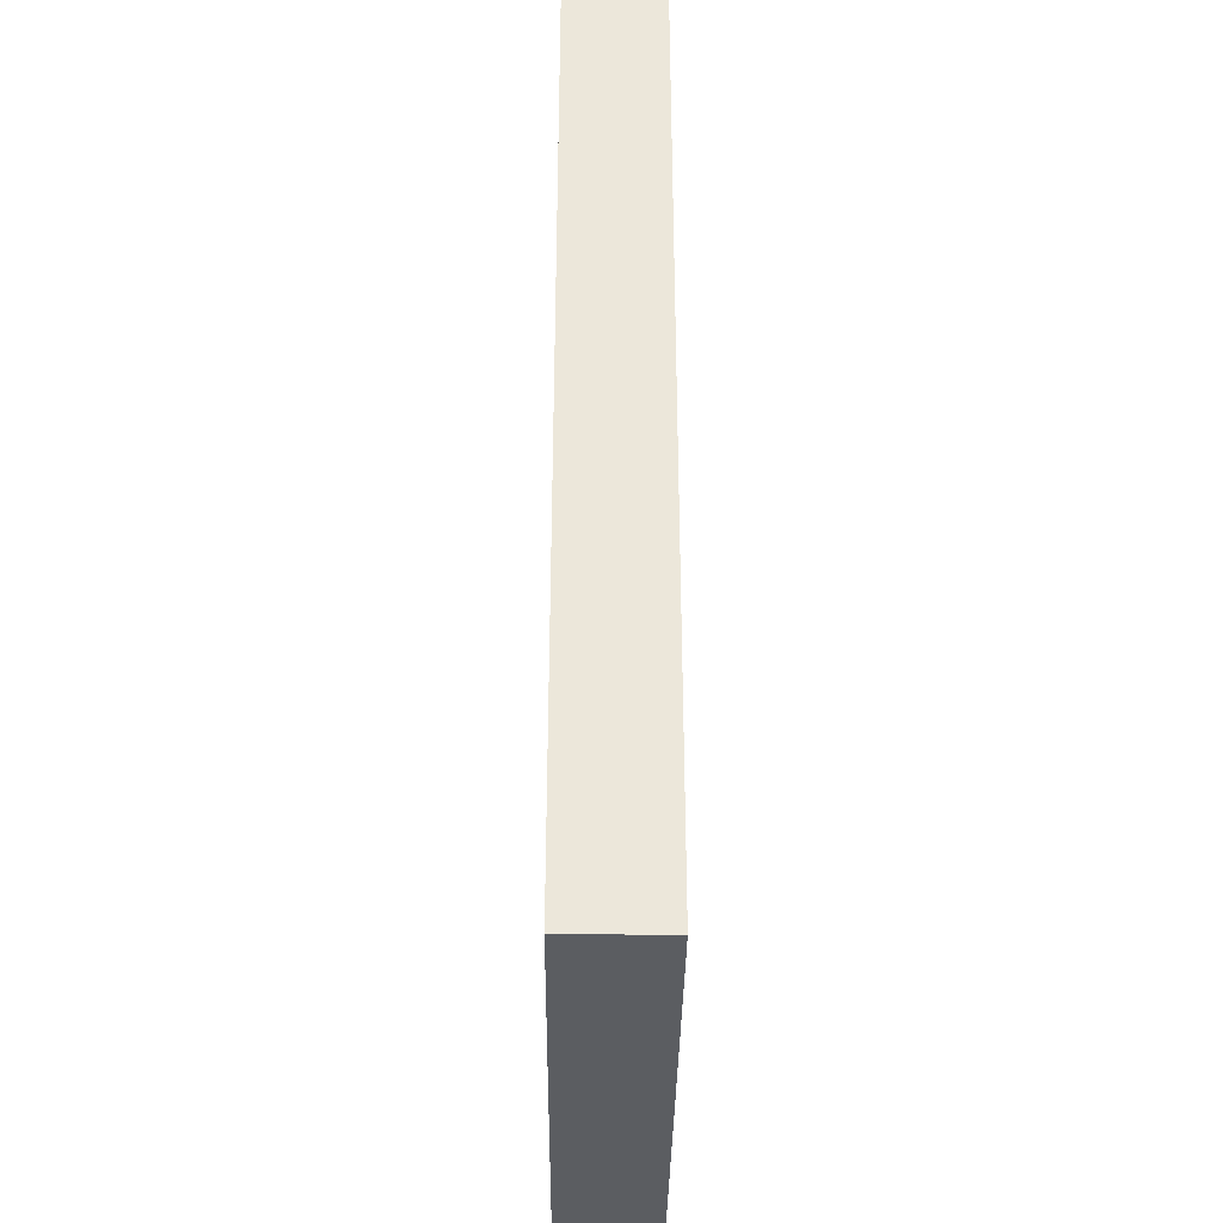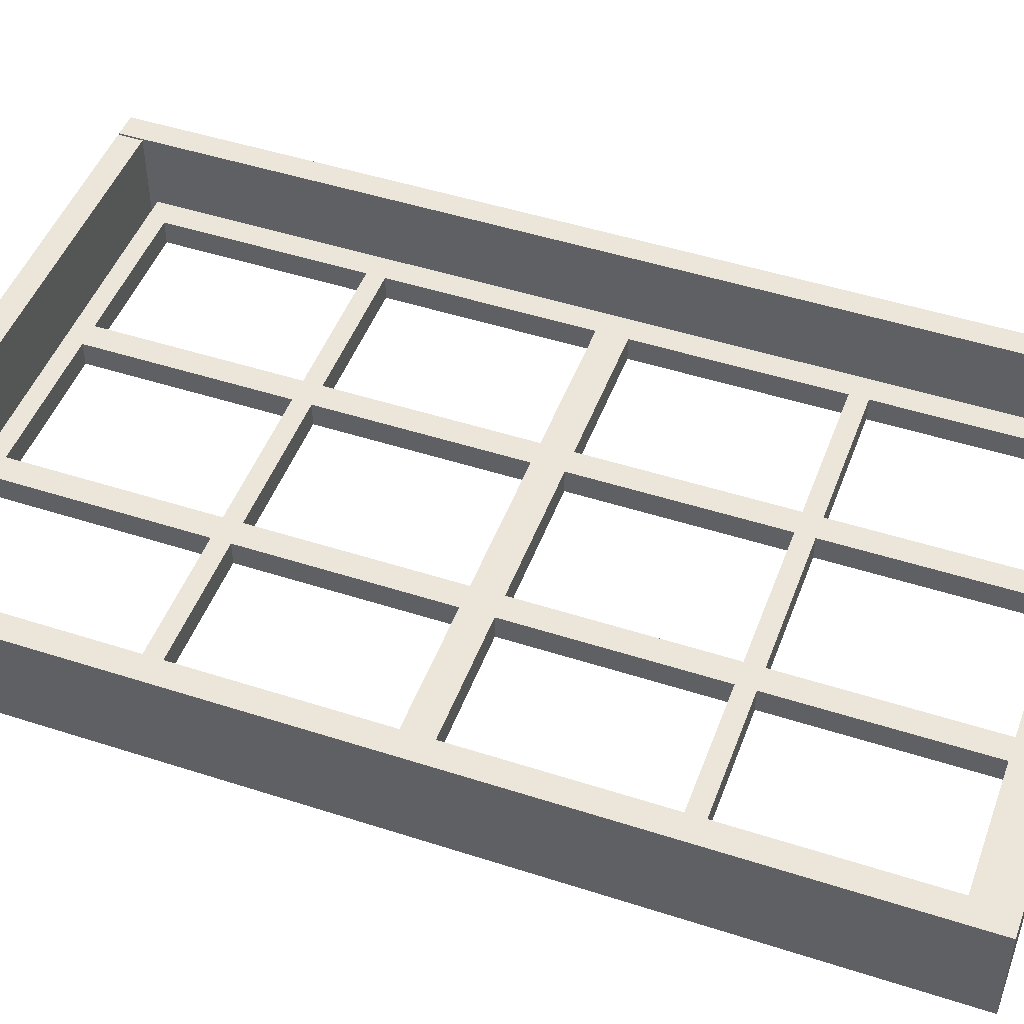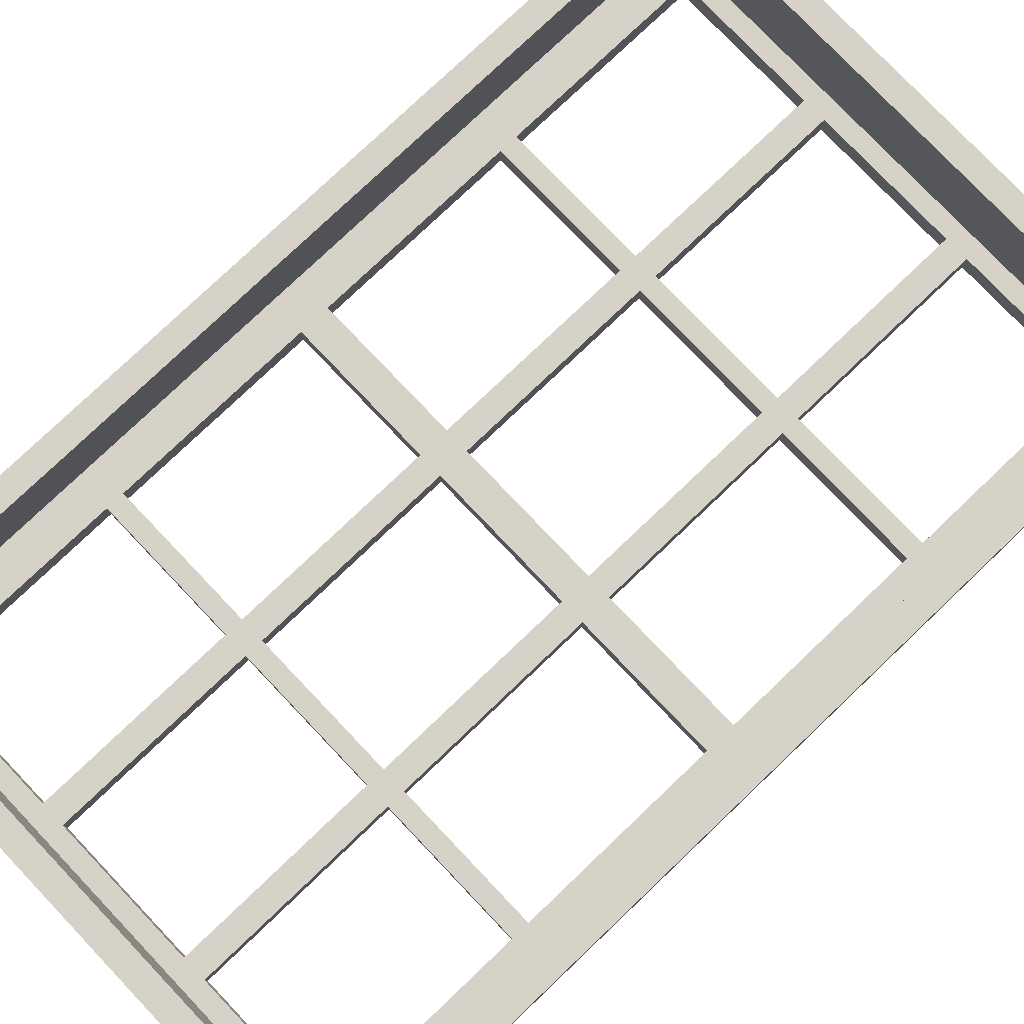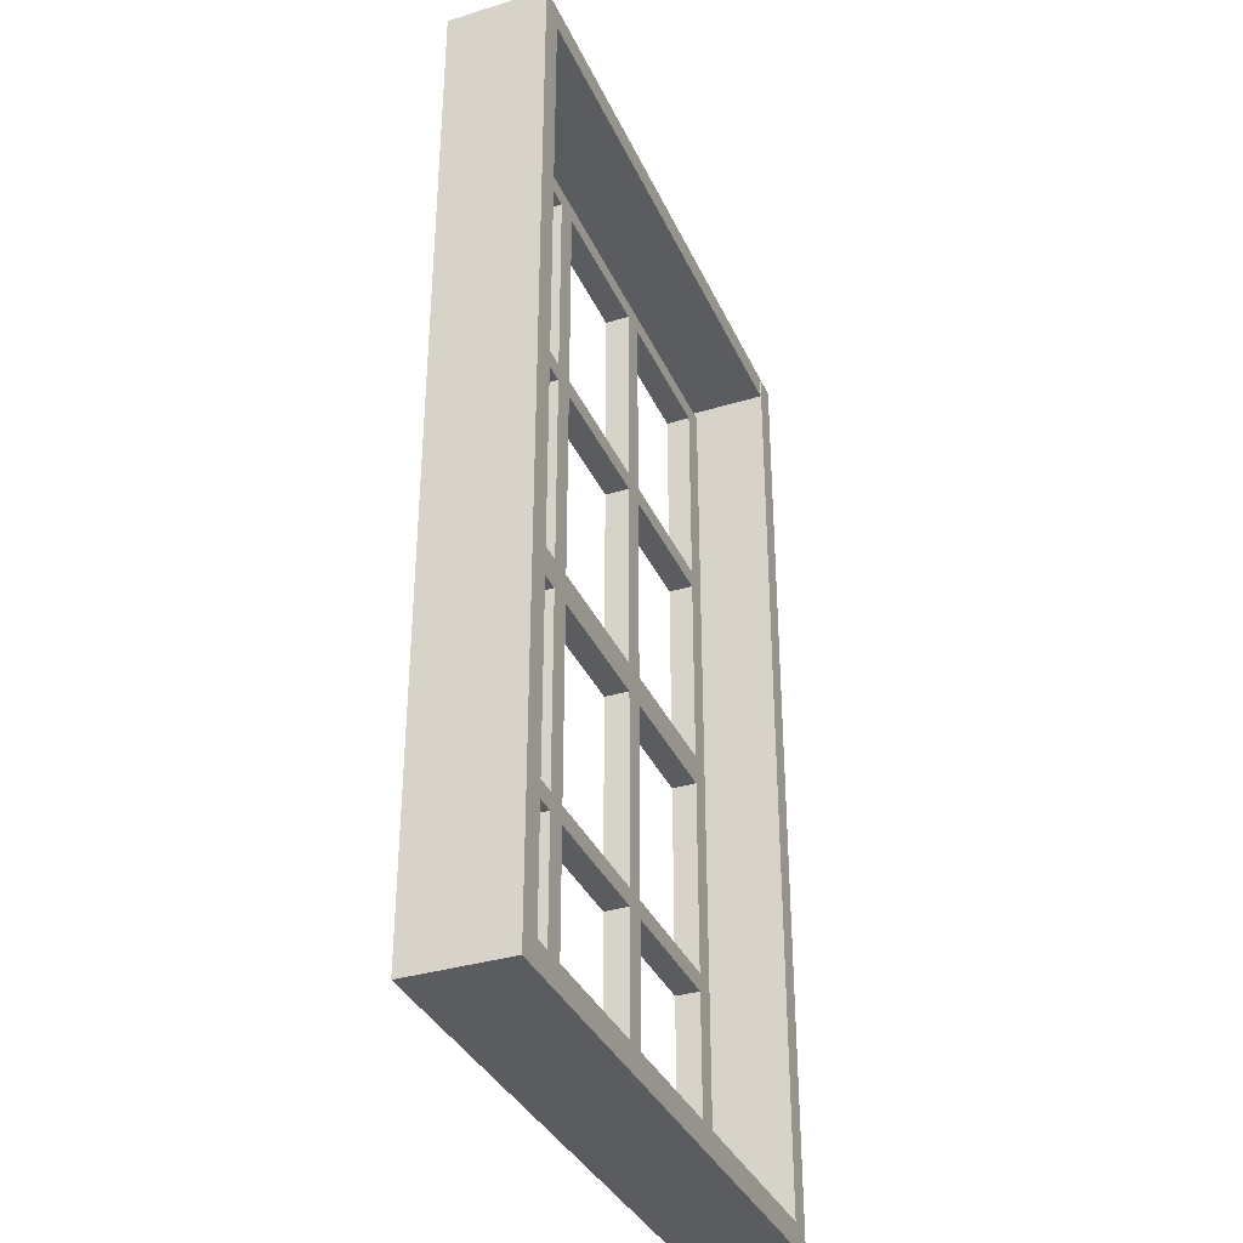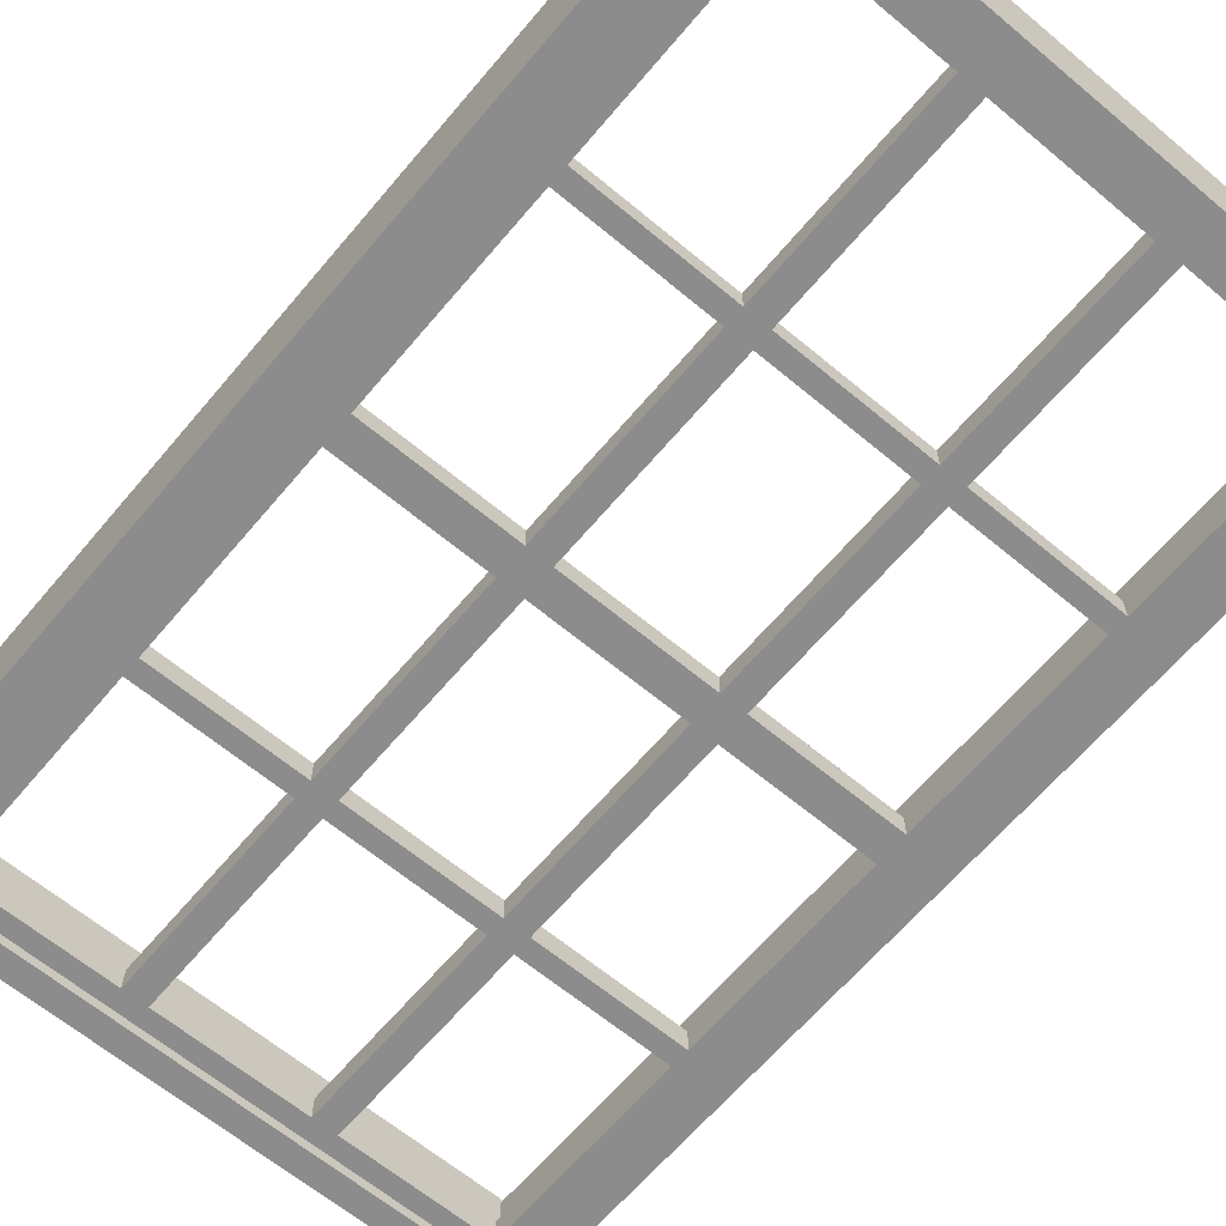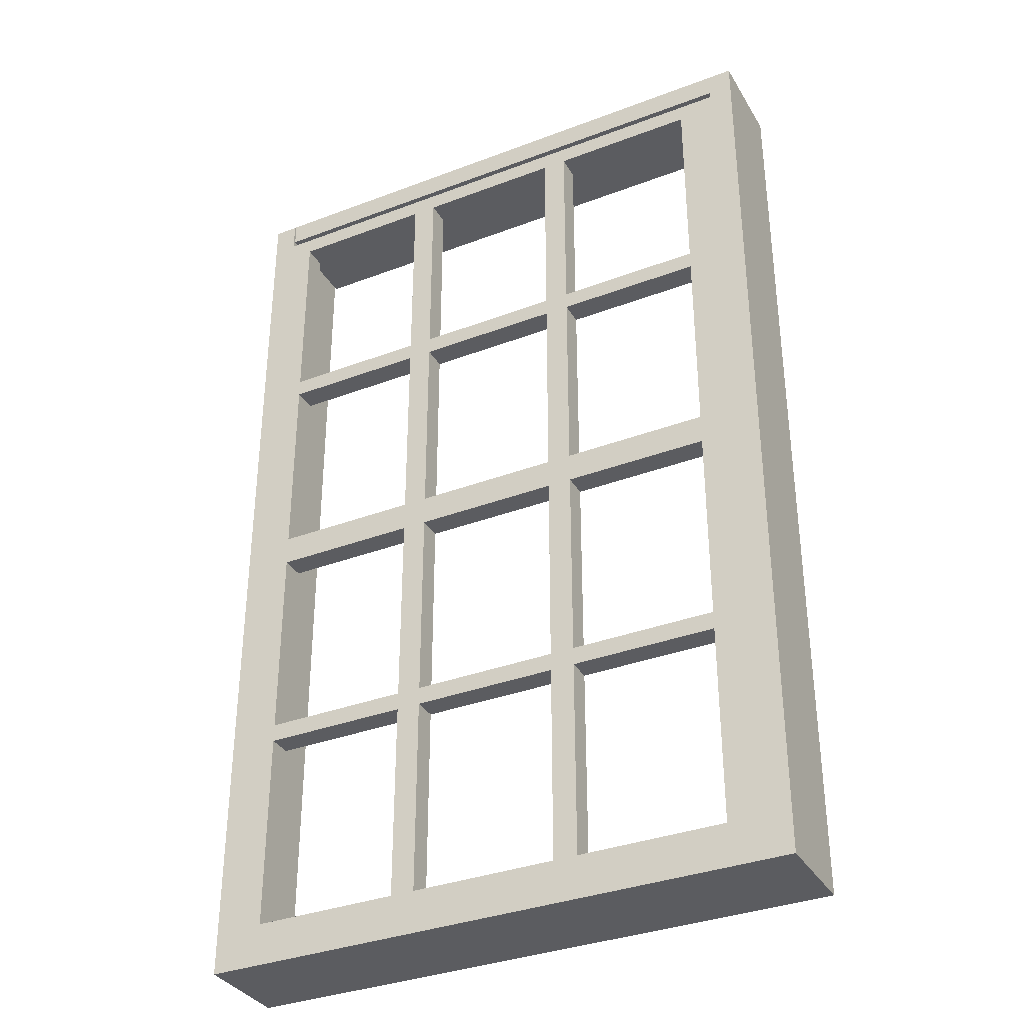
<metadata>
{"format":"obj","ext":"obj","renderer":"f3d","projection":"perspective","resolution":1024,"background":"white","views":[{"elev":-35.4,"azim":-90.6,"up":"+Y"},{"elev":47.8,"azim":-70.0,"up":"+Z"},{"elev":78.6,"azim":46.4,"up":"+Z"},{"elev":-35.2,"azim":-68.0,"up":"+Y"},{"elev":-64.2,"azim":-40.1,"up":"+Z"},{"elev":-34.8,"azim":-153.1,"up":"+Y"}]}
</metadata>
<code>
o obj_0
v -24.5 		39.5 		8
v -24.5 		39.5 		0
v -5.503 		18.98 		0
v -7.498 		18.98 		0
v -5.503 		17.48 		0
v -7.498 		17.48 		0
v -19.5 		17.48 		0
v -19.5 		-1.515 		0
v -19.5 		-1.515 		2
v -19.5 		18.98 		0
v 22.5 		39.5 		8
v 24.5 		39.5 		8
v -5.503 		-1.515 		2
v -5.503 		-1.515 		0
v -7.498 		-1.515 		0
v -7.498 		-1.515 		2
v 22.5 		39.5 		0
v 22.5 		36.98 		2
v 22.5 		36.98 		0
v 8.497 		-1.515 		2
v 6.502 		-1.515 		2
v 20.5 		-1.515 		0
v 20.5 		-1.515 		2
v 8.497 		-1.515 		0
v 20.5 		17.48 		0
v 20.5 		17.48 		2
v 6.502 		-1.515 		0
v -24.5 		-39.5 		8
v -24.5 		-39.5 		0
v -5.503 		-18.02 		2
v -5.503 		-18.02 		0
v 20.5 		18.98 		0
v 20.5 		18.98 		2
v 24.5 		-39.5 		8
v -7.498 		-18.02 		0
v -7.498 		-18.02 		2
v -5.503 		0.98 		0
v 24.5 		-39.5 		0
v -7.498 		0.98 		0
v -19.5 		0.98 		0
v -5.503 		-19.52 		2
v -5.503 		-19.52 		0
v 6.502 		18.98 		2
v 6.502 		17.48 		2
v 6.502 		35.48 		0
v 6.502 		17.48 		0
v 20.5 		35.48 		0
v 6.502 		18.98 		0
v -7.498 		-19.52 		2
v 8.497 		35.48 		0
v -5.503 		35.48 		2
v 22.35 		39.5 		0
v -7.498 		35.48 		2
v 22.35 		37.5 		0
v 20.5 		-19.52 		0
v 24.5 		39.5 		0
v -19.5 		35.48 		2
v 8.497 		17.48 		2
v 20.5 		-18.02 		0
v 8.497 		17.48 		0
v -22.5 		36.98 		2
v -22.5 		37.5 		0
v 8.497 		-18.02 		0
v 6.502 		-18.02 		0
v -22.5 		36.98 		0
v 6.502 		-19.52 		0
v 8.497 		18.98 		2
v 8.497 		18.98 		0
v -7.498 		35.48 		0
v 8.497 		-19.52 		0
v -19.5 		35.48 		0
v 20.5 		-36.02 		0
v -22.5 		37.5 		8
v 6.502 		0.98 		2
v -7.498 		-19.52 		0
v 6.502 		0.98 		0
v 20.5 		0.98 		0
v 8.497 		-36.02 		0
v 6.502 		-36.02 		0
v 20.5 		0.98 		2
v 8.497 		0.98 		0
v 20.5 		-19.52 		2
v -19.5 		-19.52 		2
v -19.5 		-18.02 		2
v -5.503 		35.48 		0
v -19.5 		-19.52 		0
v -19.5 		-18.02 		0
v -5.503 		-36.02 		2
v -5.503 		-36.02 		0
v -7.498 		-36.02 		2
v -19.5 		-36.02 		2
v -7.498 		-36.02 		0
v -19.5 		-36.02 		0
v -22.5 		-37.5 		8
v -22.5 		-37.5 		2
v 22.5 		-37.5 		8
v 8.497 		0.98 		2
v 6.502 		35.48 		2
v -5.503 		17.48 		2
v -5.503 		18.98 		2
v 20.5 		35.48 		2
v 8.497 		35.48 		2
v -7.498 		17.48 		2
v -7.498 		18.98 		2
v 22.35 		37.5 		8
v 22.35 		39.5 		8
v -19.5 		17.48 		2
v -19.5 		18.98 		2
v -7.498 		0.98 		2
v -5.503 		0.98 		2
v -19.5 		0.98 		2
v 20.5 		-18.02 		2
v 6.502 		-18.02 		2
v 8.497 		-18.02 		2
v 6.502 		-19.52 		2
v 8.497 		-19.52 		2
v 22.5 		-37.5 		2
v 20.5 		-36.02 		2
v 6.502 		-36.02 		2
v 8.497 		-36.02 		2
g group_0_1196362
f 10 4 6
f 5 6 4
f 5 4 3
f 6 7 10
f 15 16 9
f 15 9 8
f 110 109 16
f 110 16 13
f 20 63 24
f 14 27 21
f 14 21 13
f 2 29 1
f 28 1 29
f 60 25 26
f 2 10 7
f 38 34 28
f 64 31 30
f 33 32 68
f 14 15 39
f 27 14 37
f 39 37 14
f 28 29 38
f 84 36 35
f 41 42 66
f 26 18 33
f 7 40 2
f 50 45 19
f 88 42 41
f 47 19 32
f 41 49 88
f 24 63 64
f 24 64 27
f 56 19 17
f 44 46 76
f 41 30 49
f 30 36 49
f 84 49 36
f 24 77 22
f 27 81 24
f 77 38 22
f 45 48 43
f 22 38 59
f 81 60 58
f 50 19 47
f 45 85 19
f 77 25 56
f 38 77 56
f 61 57 53
f 18 61 51
f 59 38 55
f 26 58 60
f 102 67 68
f 102 68 50
f 60 68 25
f 68 32 25
f 19 56 32
f 69 4 53
f 102 43 67
f 57 10 71
f 66 64 70
f 64 63 70
f 55 70 63
f 55 63 59
f 68 67 33
f 46 60 81
f 46 81 76
f 57 71 69
f 57 69 53
f 43 44 58
f 26 33 58
f 33 67 58
f 43 58 67
f 22 23 20
f 22 20 24
f 48 45 68
f 50 68 45
f 55 38 72
f 74 110 21
f 48 68 60
f 48 60 46
f 76 37 74
f 27 37 76
f 76 81 27
f 110 13 21
f 80 97 20
f 20 23 80
f 23 117 80
f 76 74 44
f 25 32 56
f 79 66 78
f 70 78 66
f 80 26 77
f 25 77 26
f 49 86 75
f 38 79 78
f 38 78 72
f 82 118 117
f 77 24 81
f 35 15 14
f 35 14 31
f 55 118 82
f 80 18 26
f 54 62 52
f 84 9 95
f 65 19 85
f 84 95 83
f 84 83 49
f 83 93 86
f 85 3 69
f 4 69 3
f 83 86 49
f 10 65 71
f 87 8 9
f 87 9 84
f 71 65 69
f 85 69 65
f 40 39 15
f 8 40 15
f 35 87 84
f 2 52 62
f 2 62 65
f 10 2 65
f 8 29 40
f 3 48 5
f 46 5 48
f 88 89 42
f 31 64 42
f 66 42 64
f 39 6 5
f 39 5 37
f 88 49 90
f 91 83 95
f 86 35 75
f 42 75 35
f 42 35 31
f 75 92 90
f 75 90 49
f 91 93 83
f 79 89 88
f 86 87 35
f 93 91 90
f 93 90 92
f 86 29 87
f 8 87 29
f 2 40 29
f 117 95 94
f 92 75 89
f 42 89 75
f 117 88 95
f 88 90 95
f 90 91 95
f 92 89 29
f 38 29 89
f 89 79 38
f 93 92 29
f 86 93 29
f 34 96 94
f 34 12 96
f 73 1 94
f 28 94 1
f 34 94 28
f 38 56 12
f 98 102 18
f 58 97 81
f 12 34 38
f 58 44 74
f 58 74 97
f 97 80 77
f 97 77 81
f 18 117 96
f 65 18 19
f 21 20 97
f 74 21 97
f 61 65 62
f 61 62 73
f 53 51 61
f 18 51 98
f 43 100 44
f 99 44 100
f 73 62 54
f 43 98 45
f 65 61 18
f 99 5 46
f 99 46 44
f 45 98 85
f 51 85 98
f 47 32 33
f 47 33 101
f 3 85 51
f 48 3 100
f 48 100 43
f 5 99 37
f 33 18 101
f 51 100 3
f 98 43 102
f 109 99 103
f 101 102 50
f 101 50 47
f 51 53 104
f 51 104 100
f 96 11 18
f 100 104 103
f 100 103 99
f 73 54 105
f 109 103 39
f 6 39 103
f 17 18 11
f 4 104 53
f 102 101 18
f 10 104 4
f 18 17 19
f 107 61 111
f 95 111 61
f 57 61 108
f 54 52 106
f 54 106 105
f 108 61 107
f 107 103 108
f 104 108 103
f 111 40 7
f 111 7 107
f 6 103 7
f 107 7 103
f 10 57 108
f 10 108 104
f 95 61 94
f 109 110 99
f 9 16 109
f 109 111 9
f 95 9 111
f 37 99 110
f 109 39 40
f 109 40 111
f 37 110 74
f 73 94 61
f 27 64 21
f 55 82 116
f 82 117 112
f 112 117 23
f 116 82 114
f 114 82 112
f 18 80 117
f 112 23 59
f 22 59 23
f 112 59 114
f 64 113 21
f 114 20 21
f 114 21 113
f 114 63 20
f 30 113 64
f 59 63 114
f 115 41 66
f 115 113 41
f 30 41 113
f 119 115 66
f 119 116 115
f 56 17 11
f 56 11 12
f 115 116 114
f 115 114 113
f 52 2 106
f 116 70 55
f 1 106 2
f 117 94 96
f 105 106 73
f 119 120 116
f 96 12 11
f 120 117 118
f 119 117 120
f 88 117 119
f 1 73 106
f 66 79 119
f 55 72 118
f 78 70 116
f 78 116 120
f 119 79 88
f 118 72 78
f 118 78 120
f 13 30 31
f 13 31 14
f 13 16 36
f 13 36 30
f 15 35 36
f 15 36 16

</code>
